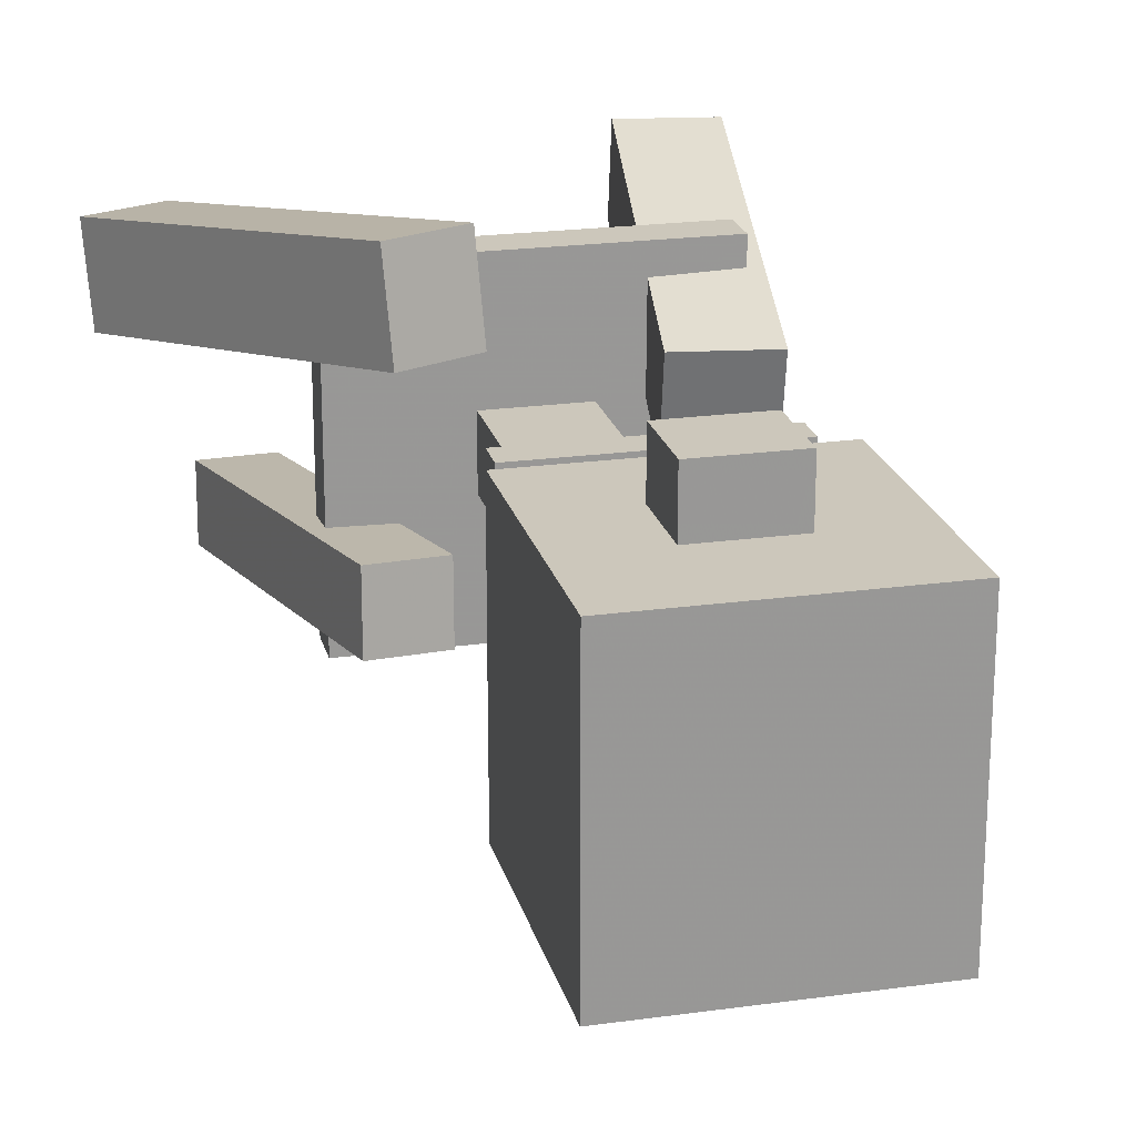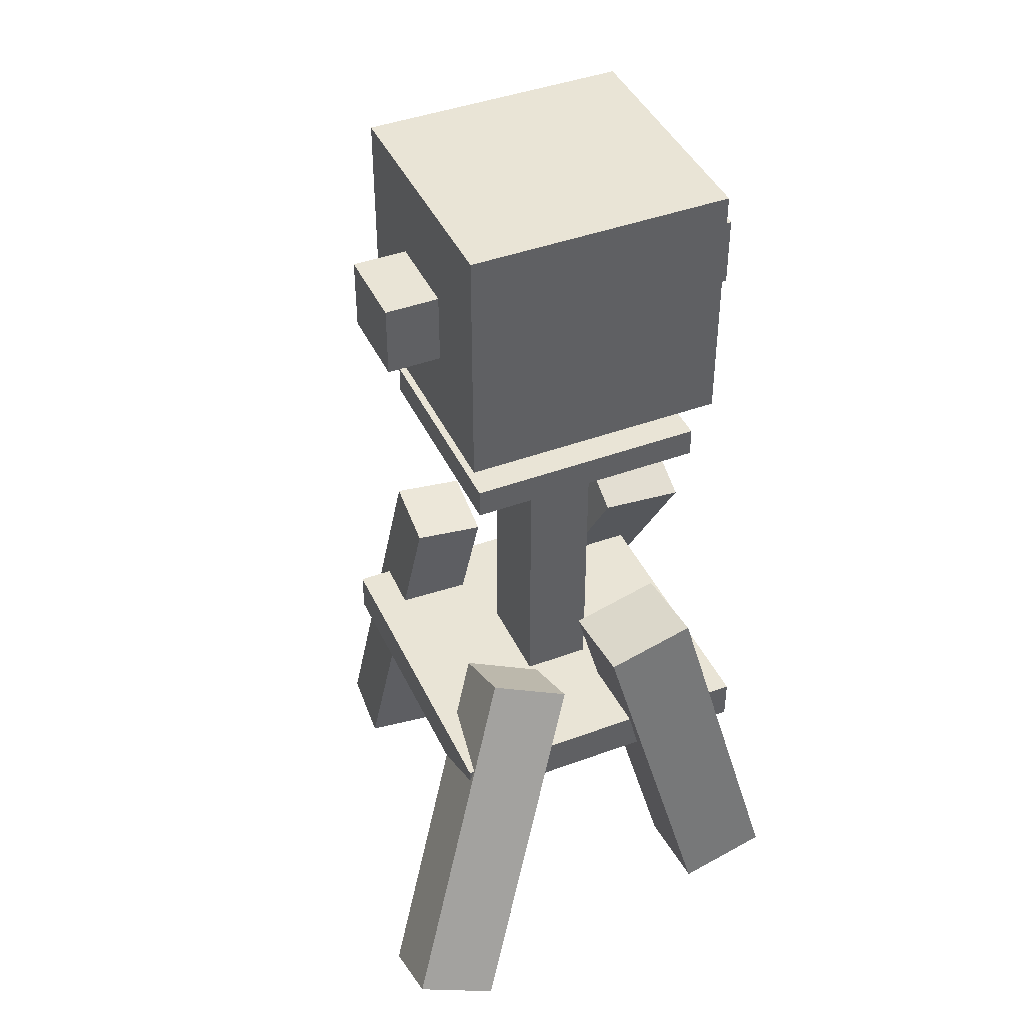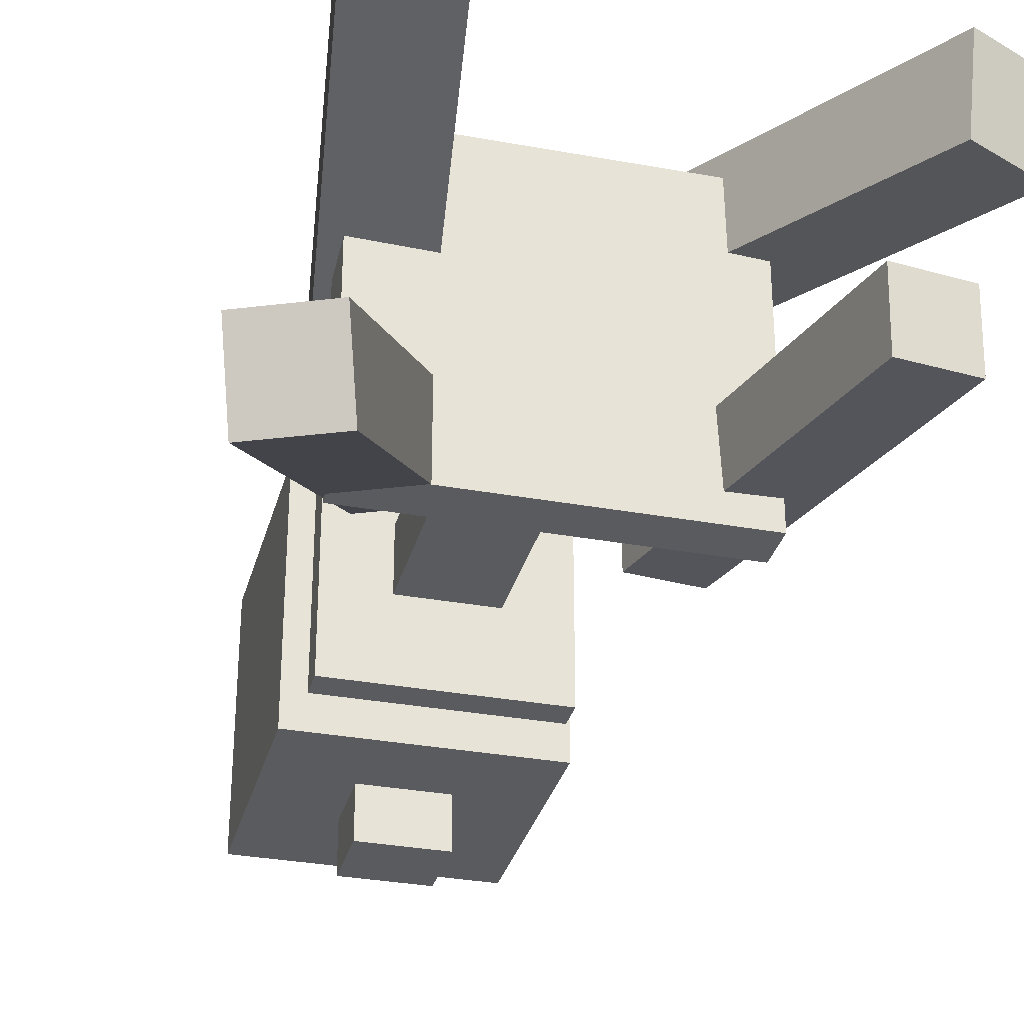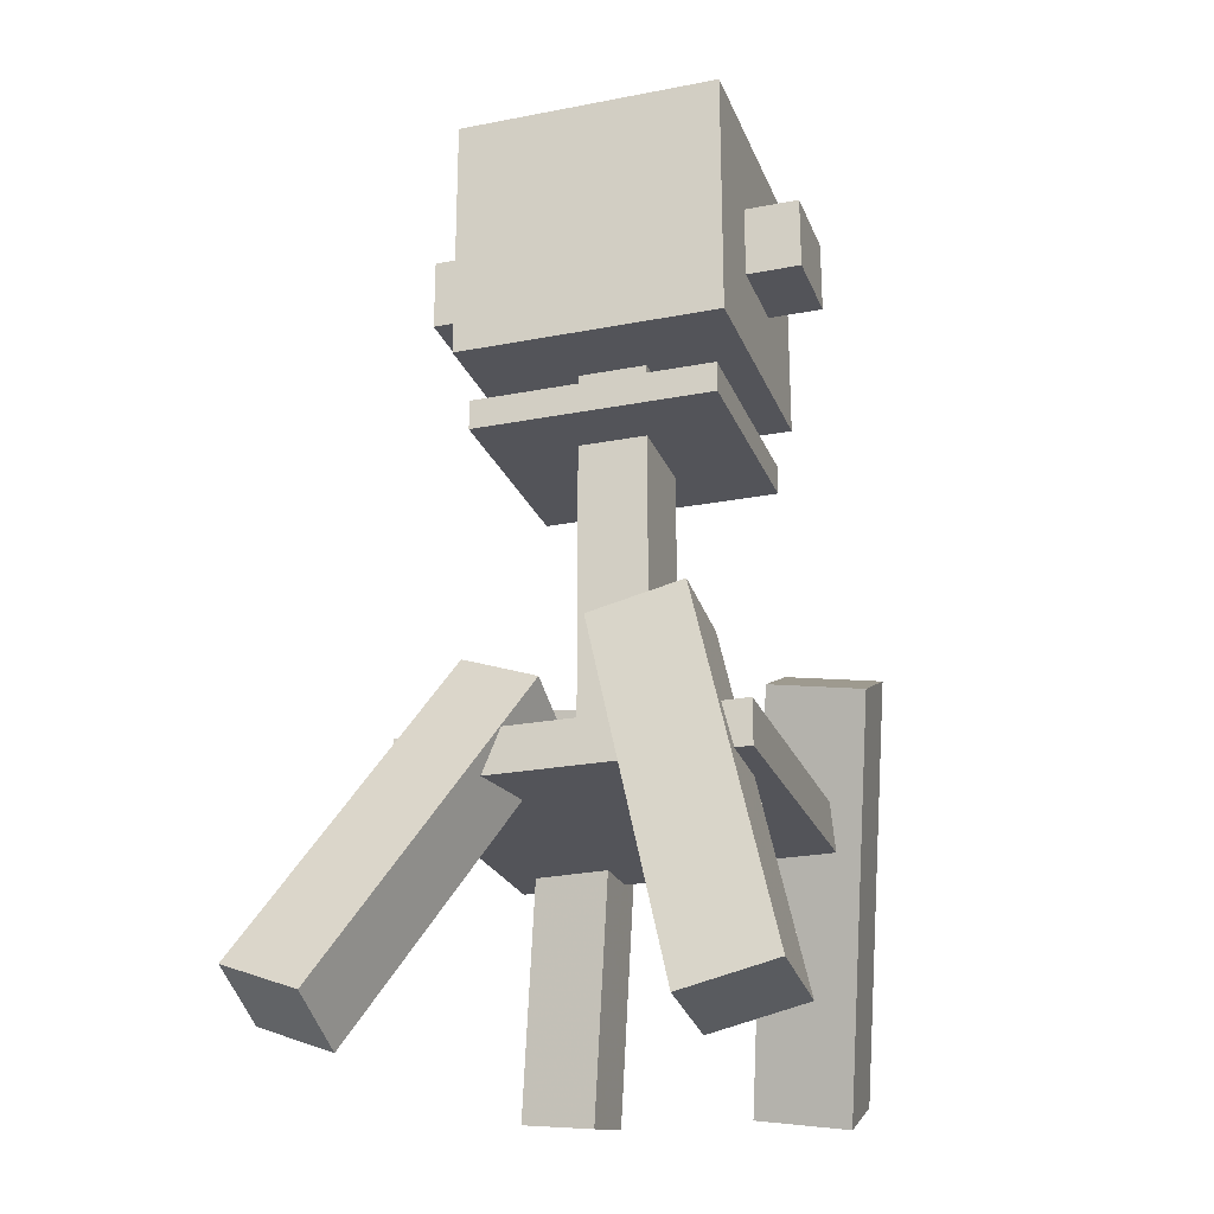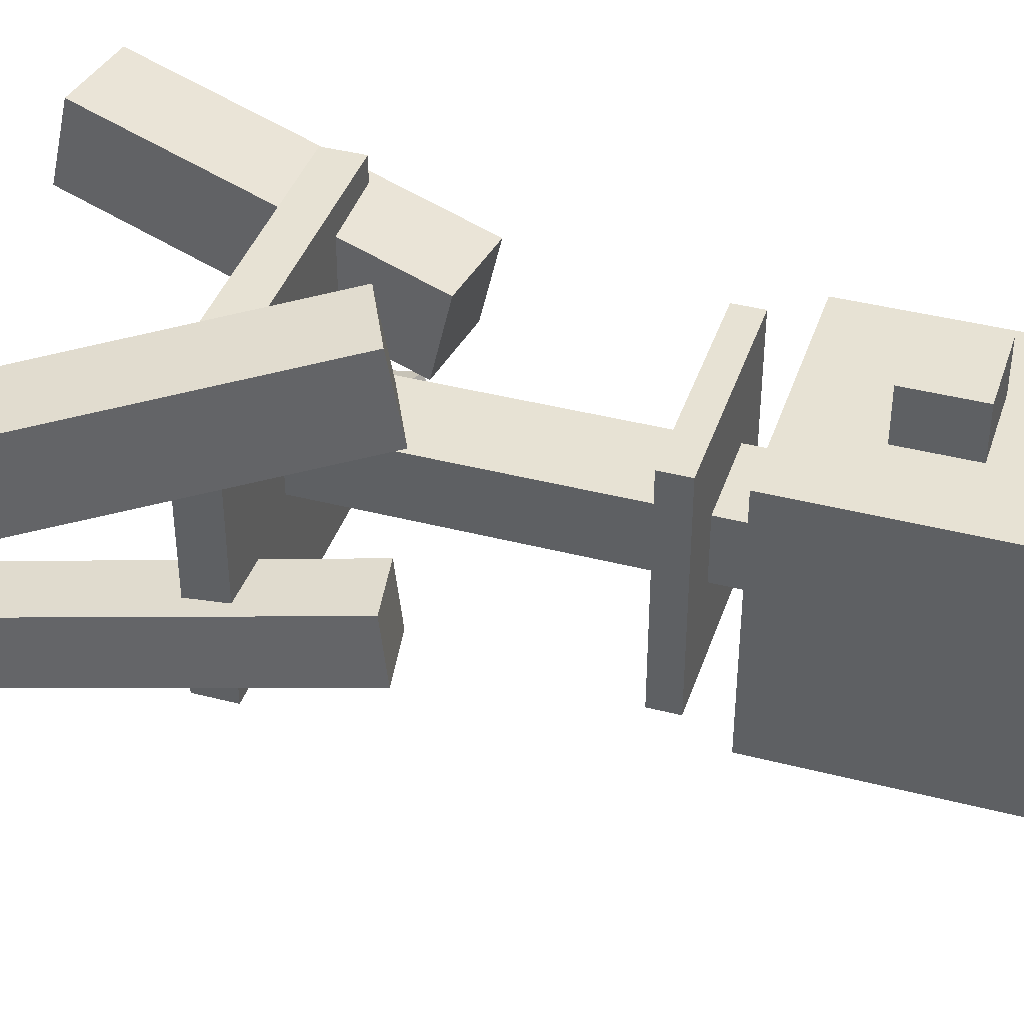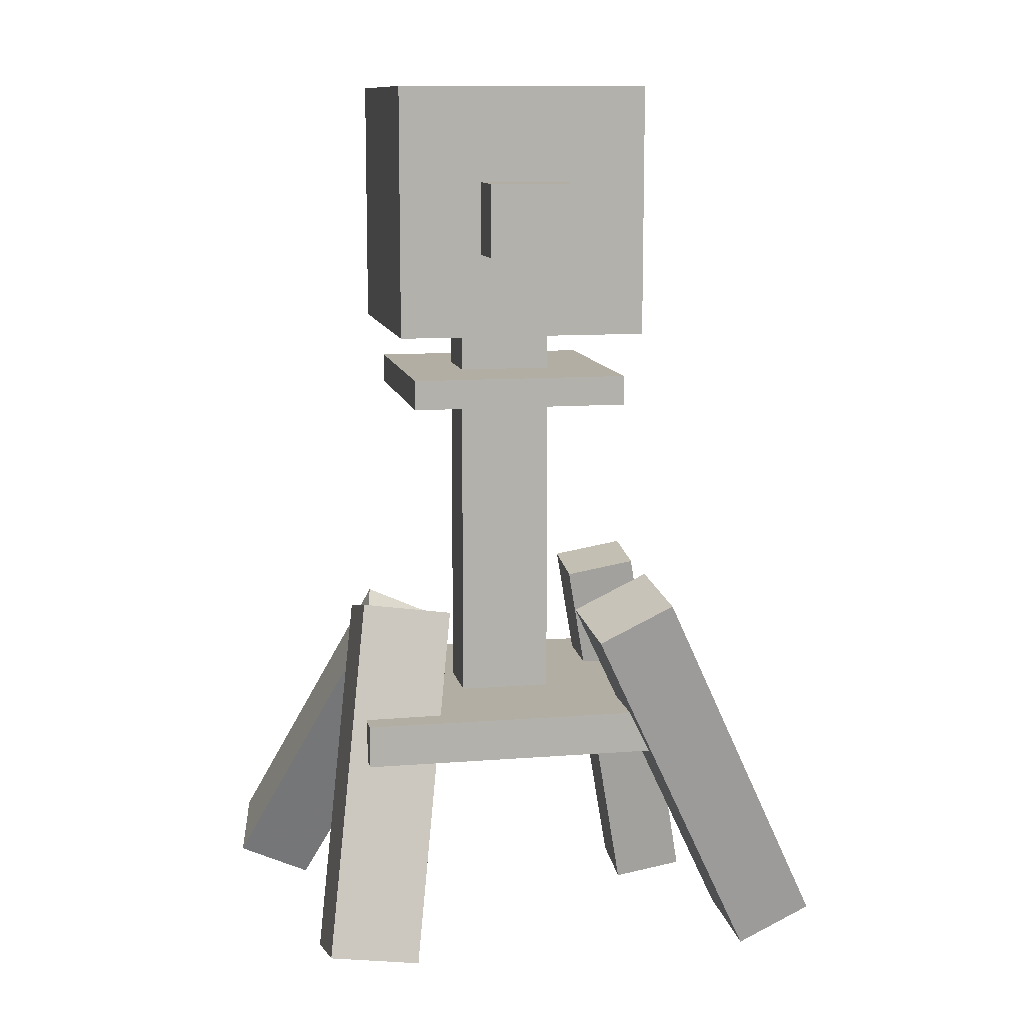
<metadata>
{"format":"obj","ext":"obj","renderer":"f3d","projection":"perspective","resolution":1024,"background":"white","views":[{"elev":21.6,"azim":166.3,"up":"+Z"},{"elev":42.6,"azim":-113.8,"up":"+Y"},{"elev":-32.0,"azim":-14.4,"up":"+Z"},{"elev":-23.7,"azim":-72.0,"up":"+Y"},{"elev":39.9,"azim":107.8,"up":"+Z"},{"elev":11.0,"azim":-11.1,"up":"+Y"}]}
</metadata>
<code>
o Cube
v 0.0889 0.6613 0.09347
v 0.0889 0.4842 0.09347
v -0.0889 0.6613 0.09347
v -0.0889 0.4842 0.09347
v 0.0889 0.6613 -0.09347
v 0.0889 0.4842 -0.09347
v -0.0889 0.6613 -0.09347
v -0.0889 0.4842 -0.09347
v -0.03301 0.1824 -0.02408
v -0.03301 0.4911 -0.02408
v 0.03301 0.1824 -0.02408
v 0.03301 0.4911 -0.02408
v -0.03301 0.1824 0.02408
v -0.03301 0.4911 0.02408
v 0.03301 0.1824 0.02408
v 0.03301 0.4911 0.02408
v -0.1175 0.1725 -0.1128
v -0.1175 0.2027 -0.1128
v 0.1175 0.1725 -0.1128
v 0.1175 0.2027 -0.1128
v -0.1175 0.1725 0.1128
v -0.1175 0.2027 0.1128
v 0.1175 0.1725 0.1128
v 0.1175 0.2027 0.1128
v -0.1527 0.02101 0.07164
v -0.1173 0.27 0.008854
v -0.08854 0.01204 0.072
v -0.05314 0.261 0.009209
v -0.1509 0.03631 0.136
v -0.1155 0.2852 0.07325
v -0.08673 0.02733 0.1364
v -0.05133 0.2763 0.07361
v -0.1875 0.04976 -0.1858
v -0.09222 0.261 -0.08028
v -0.1345 0.02605 -0.1858
v -0.03925 0.2372 -0.08028
v -0.1973 0.02792 -0.1308
v -0.1021 0.2391 -0.02536
v -0.1444 0.004205 -0.1308
v -0.0491 0.2154 -0.02536
v 0.2216 0.04326 0.03359
v 0.09605 0.3014 0.08164
v 0.1686 0.01783 0.03285
v 0.0431 0.2759 0.0809
v 0.2255 0.0334 0.09949
v 0.09993 0.2915 0.1475
v 0.1725 0.007967 0.09875
v 0.04698 0.2661 0.1468
v 0.115 0.01334 -0.1115
v 0.06377 0.2843 -0.07933
v 0.1655 0.02255 -0.1092
v 0.1143 0.2935 -0.07703
v 0.1138 0.007304 -0.06027
v 0.06264 0.2783 -0.02809
v 0.1644 0.01652 -0.05797
v 0.1132 0.2875 -0.02579
v -0.07774 0.4311 -0.08488
v -0.07774 0.4523 -0.08488
v 0.07774 0.4311 -0.08488
v 0.07774 0.4523 -0.08488
v -0.07774 0.4311 0.08488
v -0.07774 0.4523 0.08488
v 0.07774 0.4311 0.08488
v 0.07774 0.4523 0.08488
v -0.03029 0.5432 -0.1319
v -0.03029 0.5945 -0.1319
v 0.03029 0.5432 -0.1319
v 0.03029 0.5945 -0.1319
v -0.03029 0.5432 0.1319
v -0.03029 0.5945 0.1319
v 0.03029 0.5432 0.1319
v 0.03029 0.5945 0.1319
f 5 3 1
f 3 8 4
f 7 6 8
f 2 8 6
f 1 4 2
f 5 2 6
f 10 11 9
f 12 15 11
f 16 13 15
f 14 9 13
f 15 9 11
f 12 14 16
f 18 19 17
f 20 23 19
f 24 21 23
f 22 17 21
f 23 17 19
f 20 22 24
f 26 27 25
f 28 31 27
f 31 30 29
f 29 26 25
f 31 25 27
f 32 26 30
f 34 35 33
f 35 40 39
f 39 38 37
f 38 33 37
f 39 33 35
f 40 34 38
f 42 43 41
f 43 48 47
f 47 46 45
f 46 41 45
f 43 45 41
f 44 46 48
f 49 52 51
f 51 56 55
f 56 53 55
f 54 49 53
f 55 49 51
f 56 50 54
f 58 59 57
f 60 63 59
f 64 61 63
f 62 57 61
f 63 57 59
f 60 62 64
f 66 67 65
f 68 71 67
f 72 69 71
f 70 65 69
f 71 65 67
f 68 70 72
f 5 7 3
f 3 7 8
f 7 5 6
f 2 4 8
f 1 3 4
f 5 1 2
f 10 12 11
f 12 16 15
f 16 14 13
f 14 10 9
f 15 13 9
f 12 10 14
f 18 20 19
f 20 24 23
f 24 22 21
f 22 18 17
f 23 21 17
f 20 18 22
f 26 28 27
f 28 32 31
f 31 32 30
f 29 30 26
f 31 29 25
f 32 28 26
f 34 36 35
f 35 36 40
f 39 40 38
f 38 34 33
f 39 37 33
f 40 36 34
f 42 44 43
f 43 44 48
f 47 48 46
f 46 42 41
f 43 47 45
f 44 42 46
f 49 50 52
f 51 52 56
f 56 54 53
f 54 50 49
f 55 53 49
f 56 52 50
f 58 60 59
f 60 64 63
f 64 62 61
f 62 58 57
f 63 61 57
f 60 58 62
f 66 68 67
f 68 72 71
f 72 70 69
f 70 66 65
f 71 69 65
f 68 66 70

</code>
